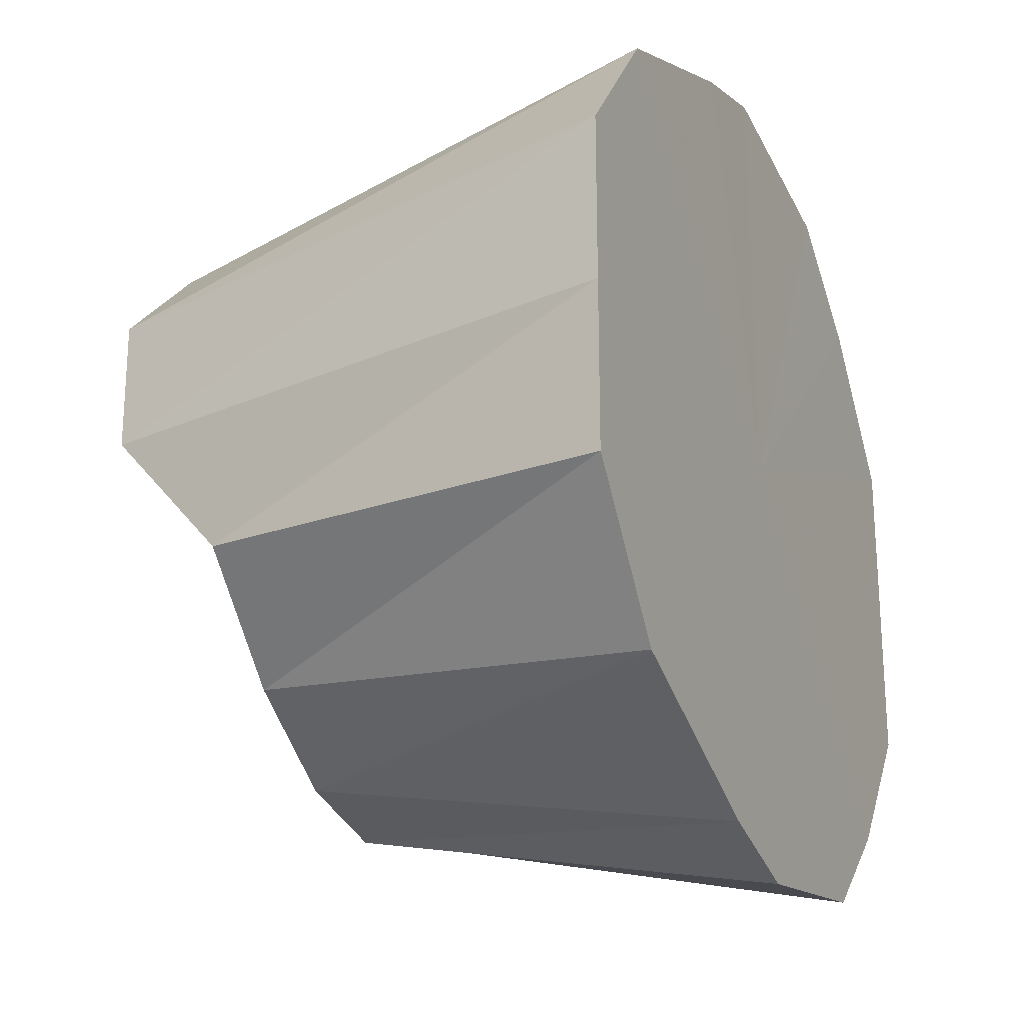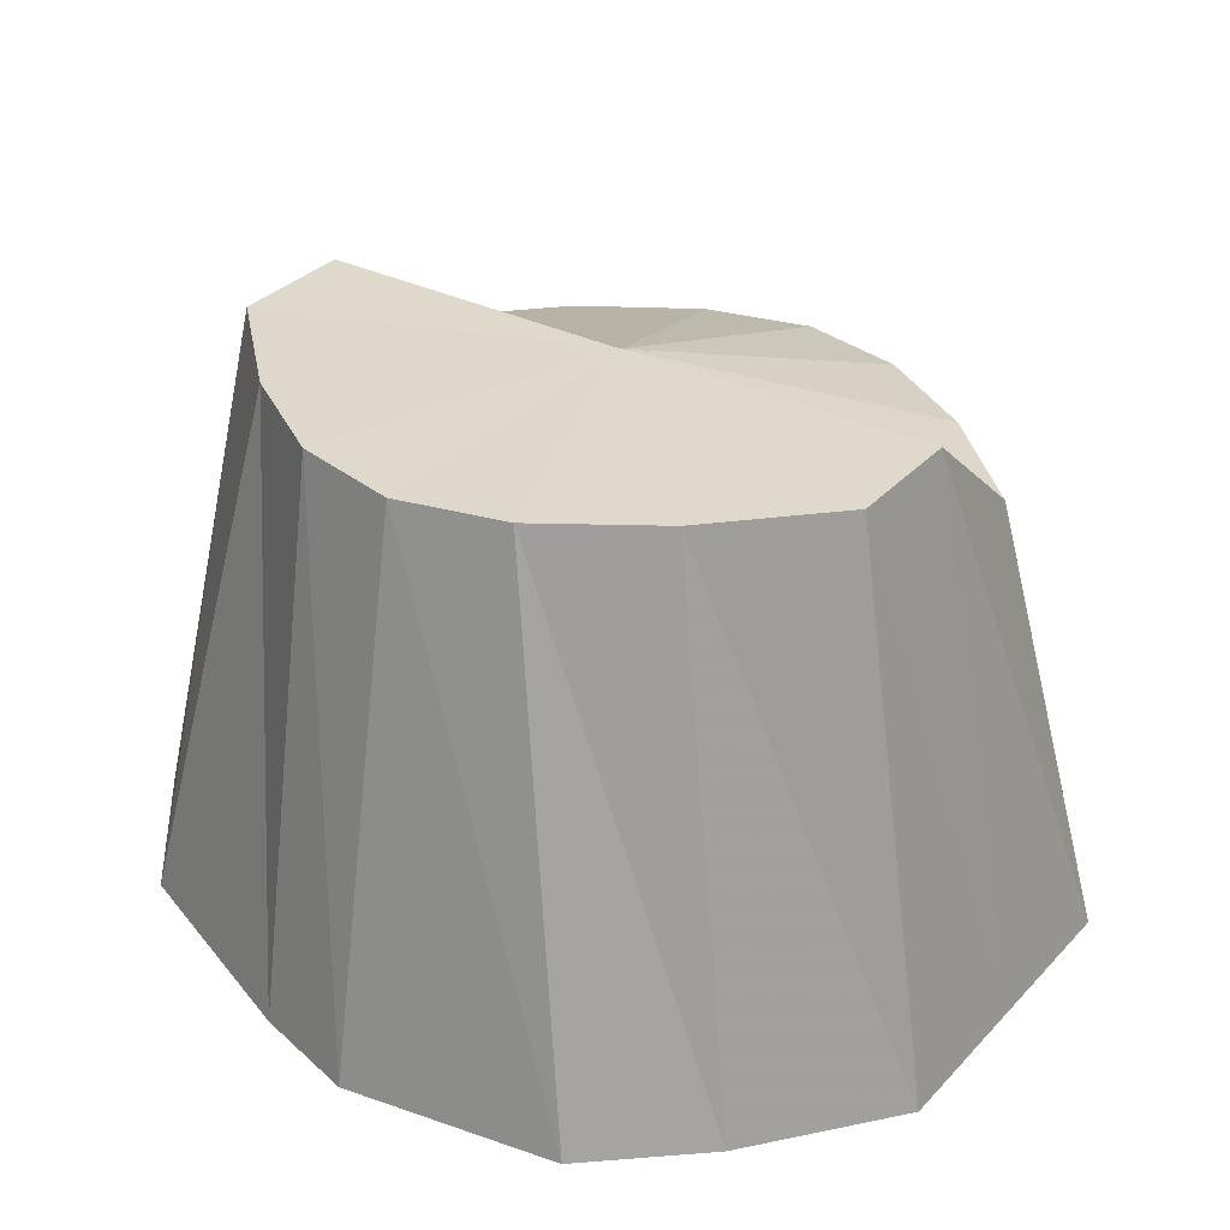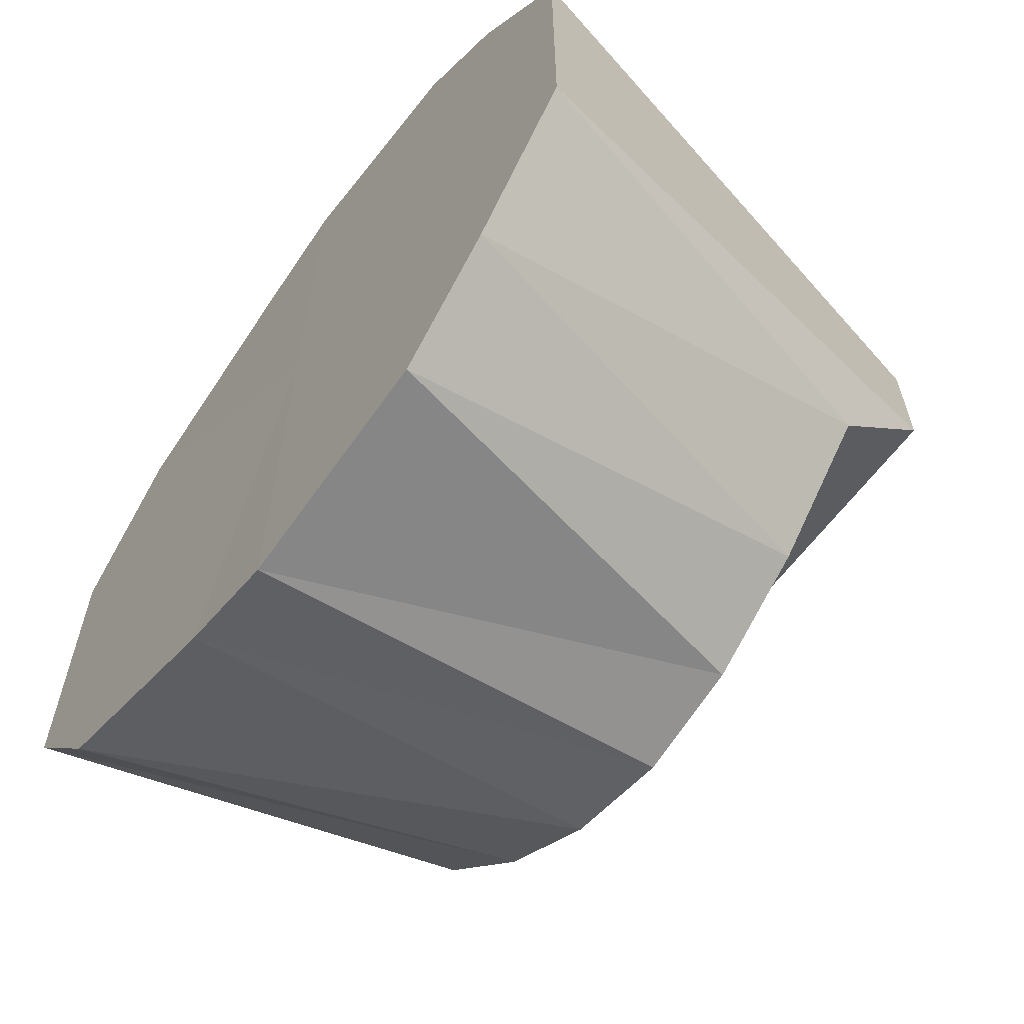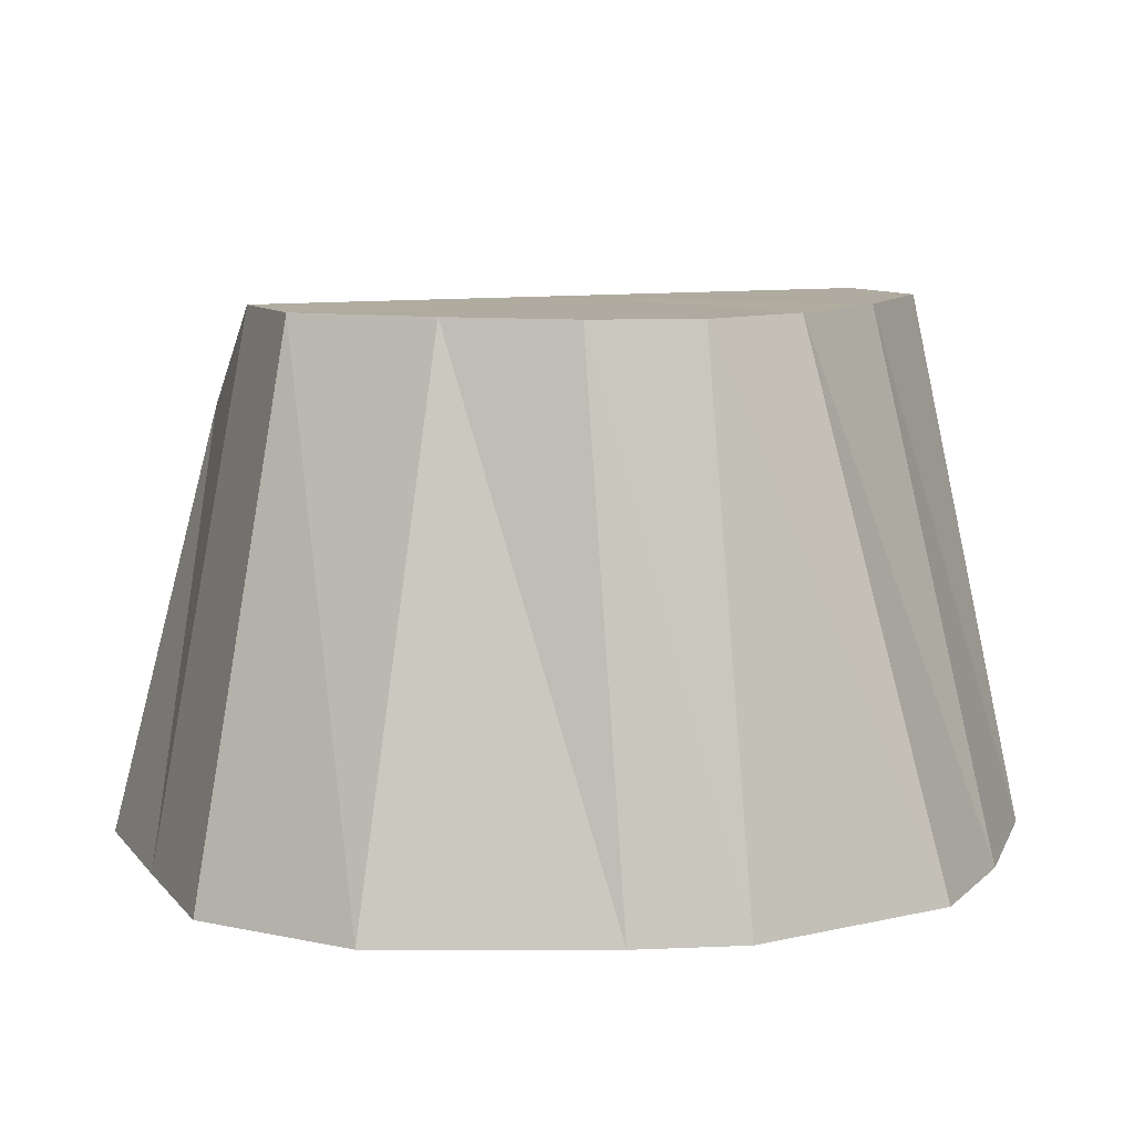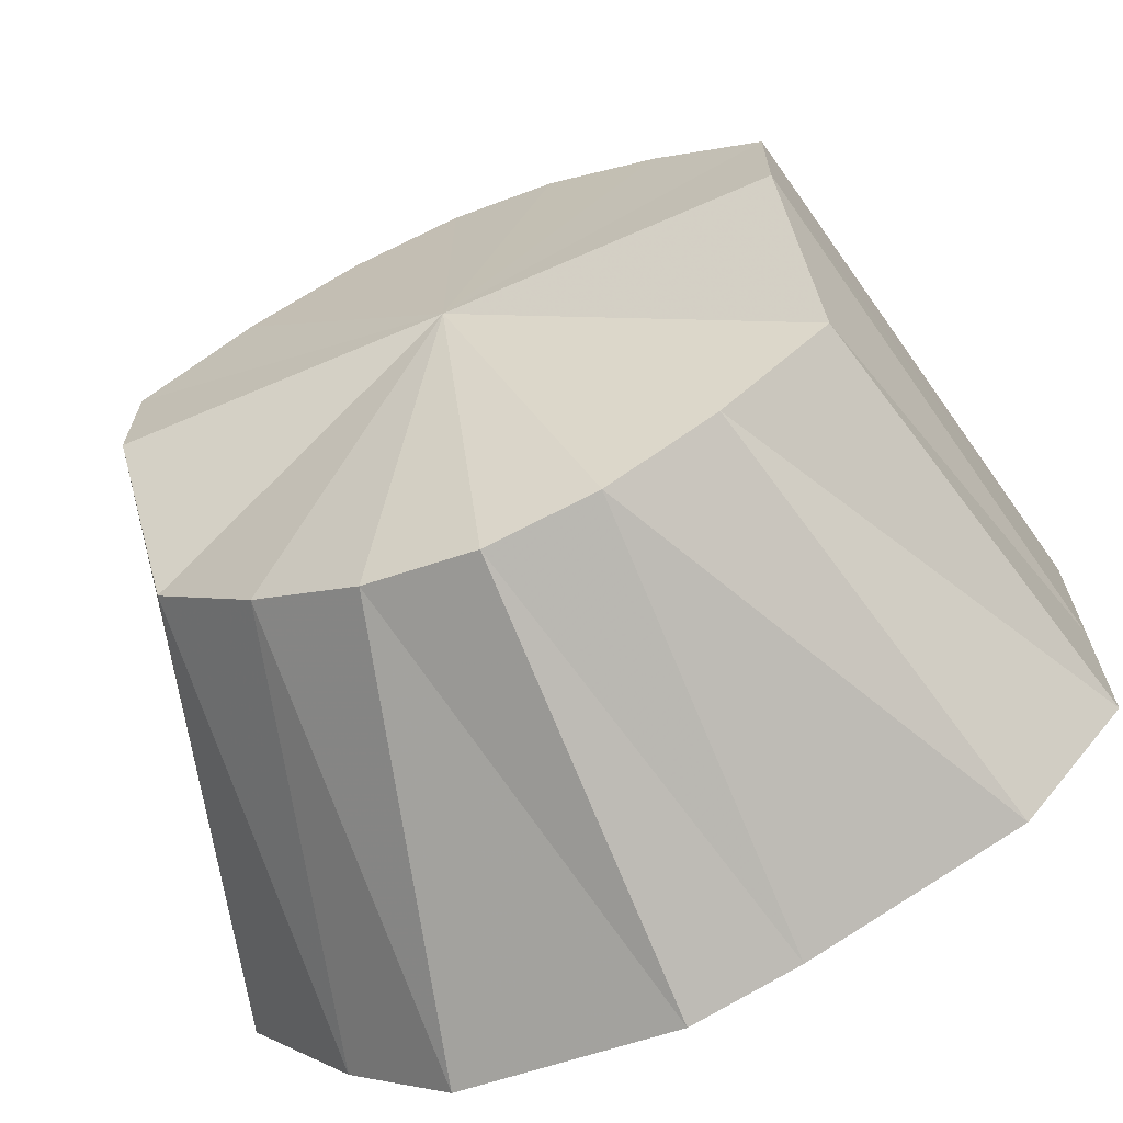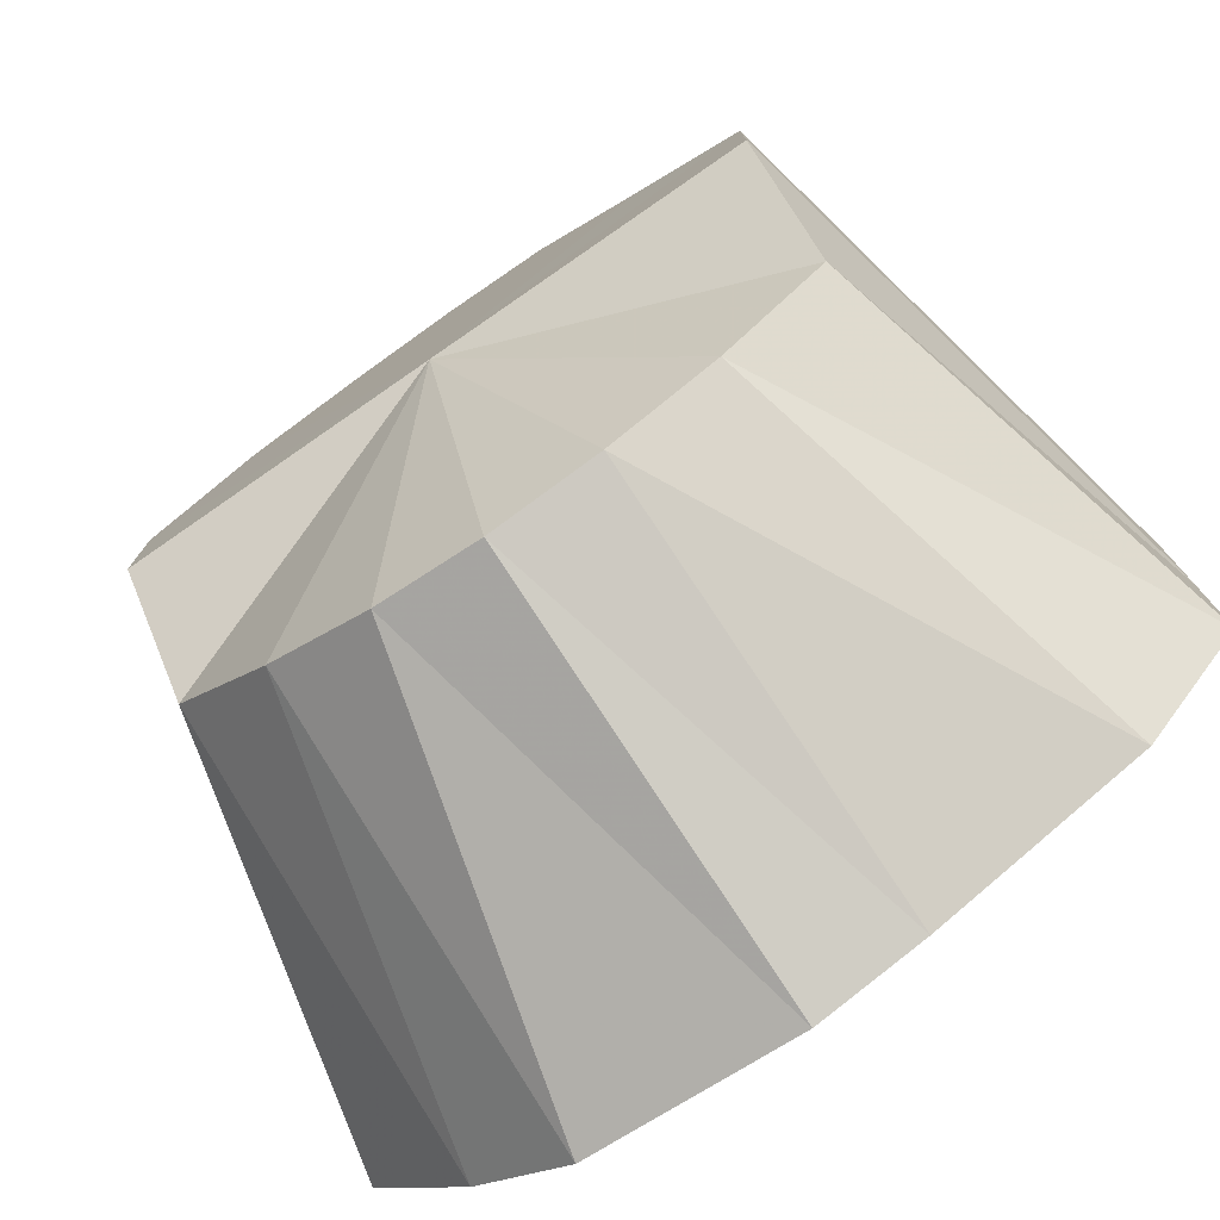
<metadata>
{"format":"obj","ext":"obj","renderer":"f3d","projection":"perspective","resolution":1024,"background":"white","views":[{"elev":-23.1,"azim":-66.2,"up":"+Z"},{"elev":31.6,"azim":34.9,"up":"+Y"},{"elev":-62.7,"azim":53.4,"up":"+Z"},{"elev":9.6,"azim":-22.4,"up":"+Y"},{"elev":-67.4,"azim":-156.7,"up":"+Z"},{"elev":-77.1,"azim":-145.4,"up":"+Z"}]}
</metadata>
<code>
o 23400
v 2221 1869 8.199
v 2221 1869 8.197
v 2221 1869 8.19
v 2221 1869 8.197
v 2221 1869 8.188
v 2221 1869 8.199
v 2221 1869 8.188
v 2221 1869 8.181
v 2221 1869 8.16
v 2221 1869 8.181
v 2221 1869 8.188
v 2221 1869 8.188
v 2221 1869 8.171
v 2221 1869 8.175
v 2221 1869 8.197
v 2221 1869 8.188
v 2221 1869 8.188
v 2221 1869 8.175
v 2221 1869 8.16
v 2221 1869 8.16
v 2221 1869 8.175
v 2221 1869 8.181
v 2221 1869 8.188
v 2221 1869 8.16
v 2221 1869 8.148
v 2221 1869 8.146
v 2221 1869 8.175
v 2221 1869 8.171
v 2221 1869 8.16
v 2221 1869 8.146
v 2221 1869 8.138
v 2221 1869 8.133
v 2221 1869 8.146
v 2221 1869 8.16
v 2221 1869 8.16
v 2221 1869 8.132
v 2221 1869 8.133
v 2221 1869 8.124
v 2221 1869 8.146
v 2221 1869 8.148
v 2221 1869 8.133
v 2221 1869 8.13
v 2221 1869 8.124
v 2221 1869 8.121
v 2221 1869 8.132
v 2221 1869 8.121
v 2221 1869 8.124
v 2221 1869 8.138
v 2221 1869 8.124
v 2221 1869 8.133
v 2221 1869 8.197
v 2221 1869 8.188
v 2221 1869 8.181
v 2221 1869 8.199
v 2221 1869 8.16
v 2221 1869 8.197
v 2221 1869 8.188
v 2221 1869 8.197
v 2221 1869 8.175
v 2221 1869 8.188
v 2221 1869 8.16
v 2221 1869 8.175
v 2221 1869 8.146
v 2221 1869 8.16
v 2221 1869 8.133
v 2221 1869 8.146
v 2221 1869 8.124
v 2221 1869 8.133
v 2221 1869 8.121
v 2221 1869 8.124
f 1 2 3
f 4 1 5
f 6 3 5
f 7 4 8
f 5 3 9
f 10 11 9
f 12 8 13
f 13 8 9
f 14 7 13
f 15 16 3
f 3 16 9
f 2 17 16
f 18 13 19
f 19 13 9
f 20 14 19
f 17 21 22
f 23 22 16
f 16 22 9
f 24 19 25
f 25 19 9
f 26 20 25
f 27 28 22
f 22 28 9
f 21 29 28
f 30 25 31
f 31 25 9
f 32 26 31
f 29 33 34
f 28 34 9
f 35 34 28
f 36 31 9
f 37 31 36
f 38 32 36
f 39 40 34
f 34 40 9
f 33 41 40
f 42 36 9
f 43 36 42
f 44 38 42
f 45 42 9
f 46 42 45
f 47 44 45
f 41 47 48
f 48 45 9
f 40 48 9
f 49 45 48
f 50 48 40
f 51 52 53
f 54 55 56
f 56 55 57
f 58 55 54
f 57 55 59
f 60 55 58
f 59 55 61
f 62 55 60
f 61 55 63
f 64 55 62
f 63 55 65
f 66 55 64
f 65 55 67
f 68 55 66
f 67 55 69
f 70 55 68
f 69 55 70

</code>
